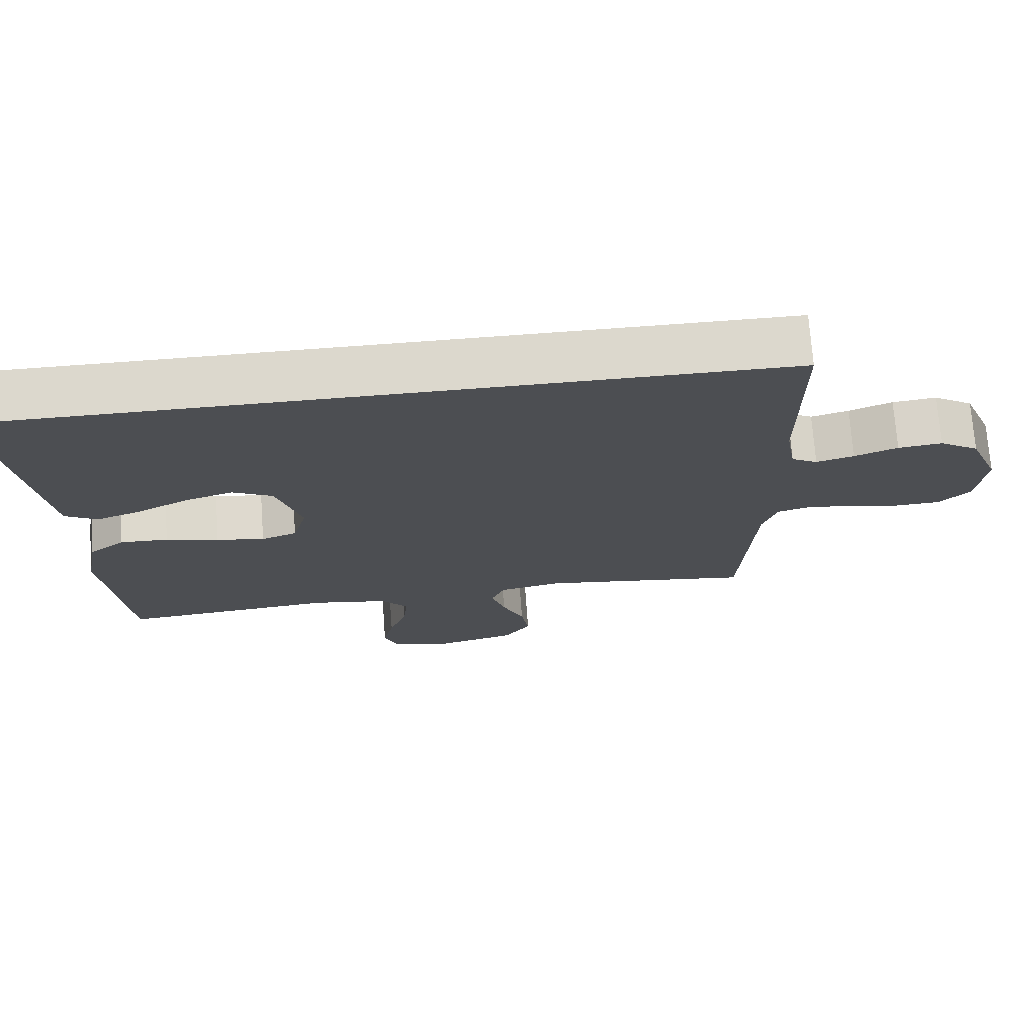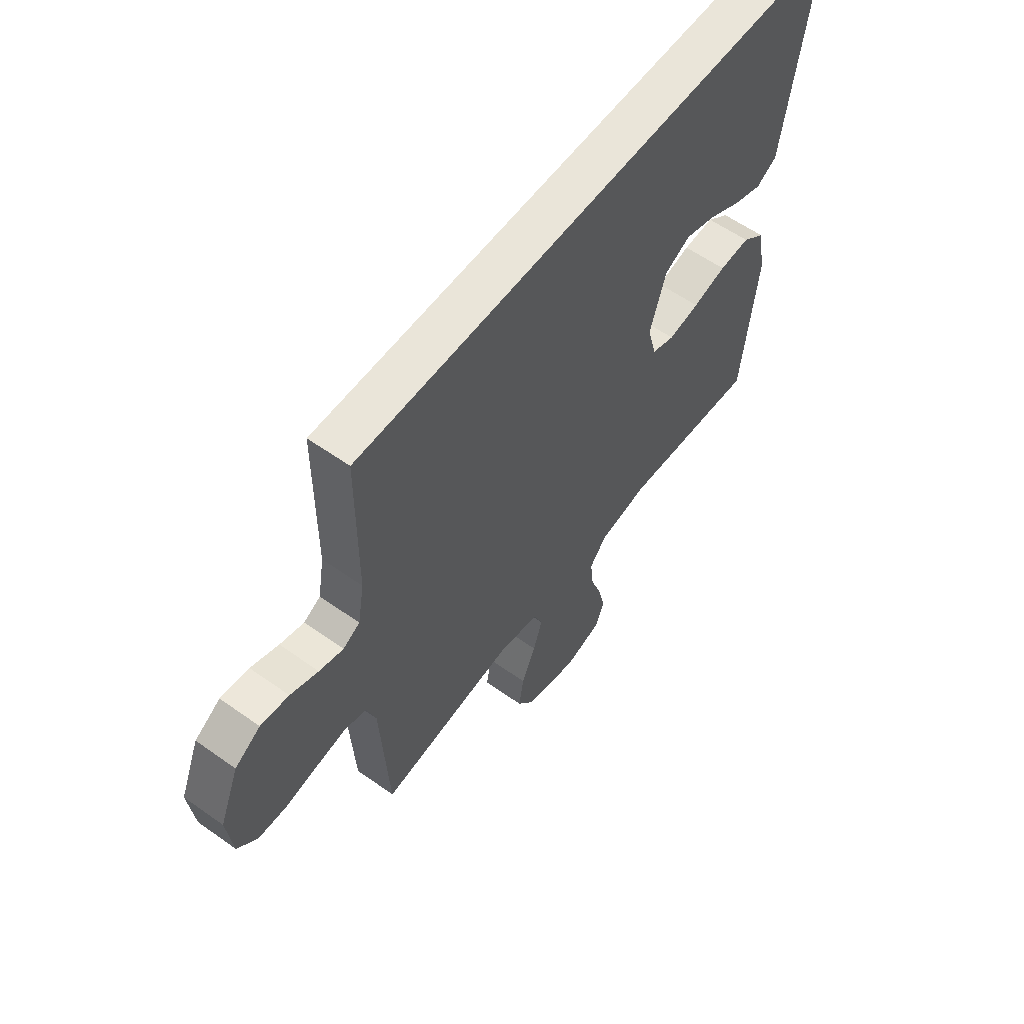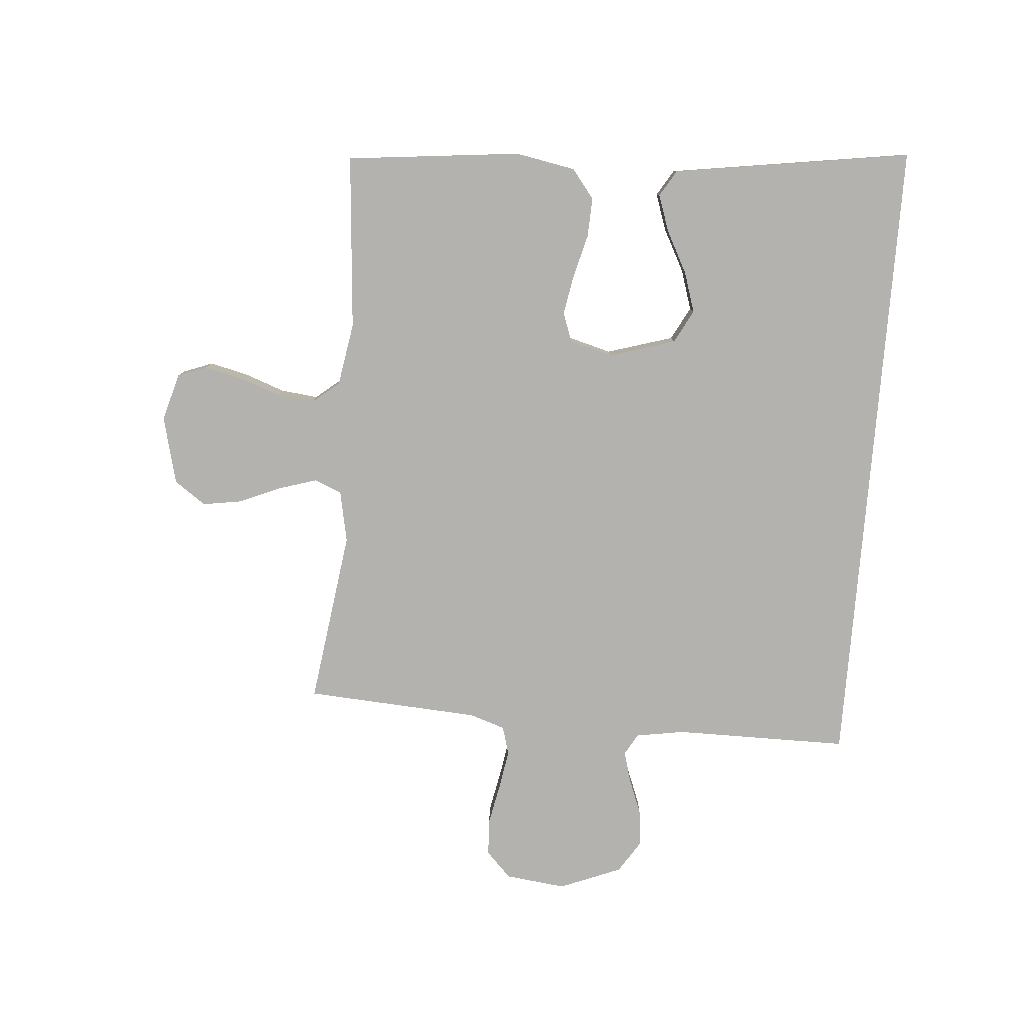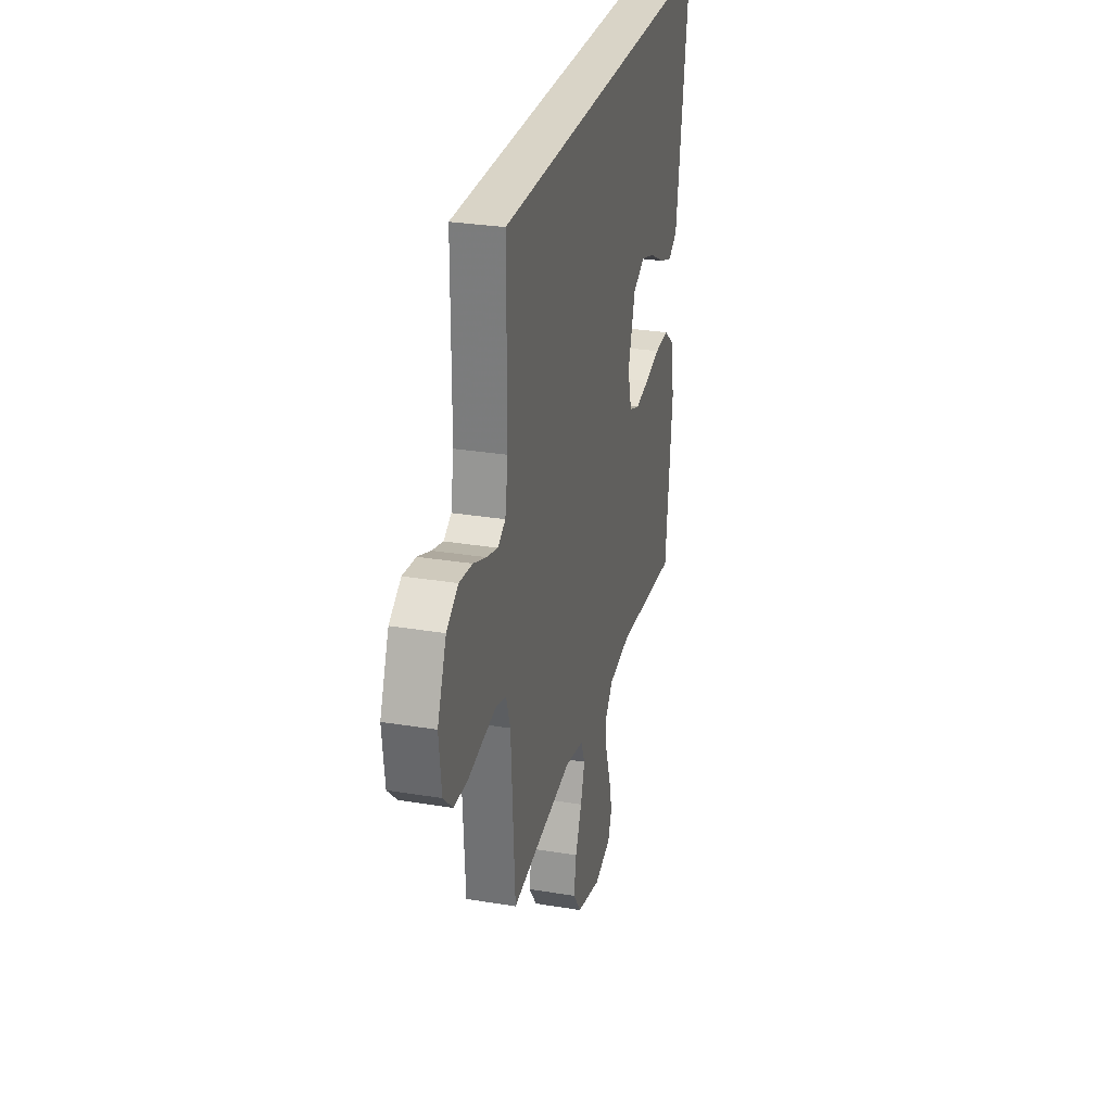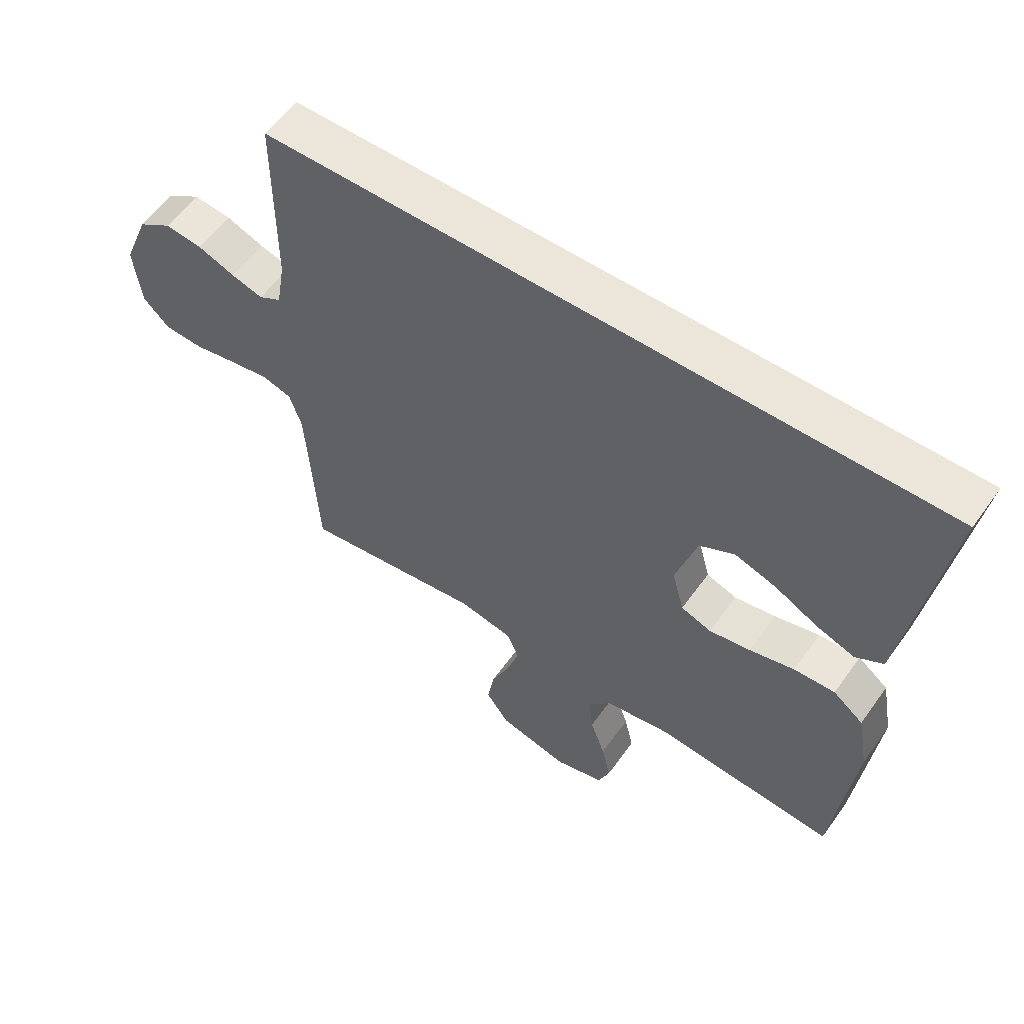
<metadata>
{"format":"obj","ext":"obj","renderer":"f3d","projection":"perspective","resolution":1024,"background":"white","views":[{"elev":72.6,"azim":-4.2,"up":"+Z"},{"elev":58.5,"azim":126.3,"up":"+Z"},{"elev":-79.8,"azim":-94.7,"up":"+Y"},{"elev":28.8,"azim":103.9,"up":"+Z"},{"elev":57.4,"azim":-144.8,"up":"+Z"}]}
</metadata>
<code>
v 0.517 0.07 0.5
v 0.518 0.07 0.2
v 0.532 0.07 0.117
v 0.569 0.07 0.096
v 0.622 0.07 0.111
v 0.683 0.07 0.135
v 0.745 0.07 0.142
v 0.801 0.07 0.106
v 0.844 0.07 0
v 0.832 0.07 -0.104
v 0.788 0.07 -0.147
v 0.724 0.07 -0.15
v 0.653 0.07 -0.136
v 0.587 0.07 -0.125
v 0.538 0.07 -0.139
v 0.518 0.07 -0.2
v 0.5 0.07 -0.5
v 0.2 0.07 -0.459
v 0.111 0.07 -0.477
v 0.092 0.07 -0.524
v 0.112 0.07 -0.588
v 0.143 0.07 -0.66
v 0.154 0.07 -0.728
v 0.116 0.07 -0.782
v 0 0.07 -0.811
v -0.082 0.07 -0.788
v -0.101 0.07 -0.738
v -0.086 0.07 -0.673
v -0.061 0.07 -0.603
v -0.054 0.07 -0.539
v -0.092 0.07 -0.493
v -0.2 0.07 -0.475
v -0.5 0.07 -0.5
v -0.533 0.07 -0.2
v -0.514 0.07 -0.097
v -0.464 0.07 -0.058
v -0.396 0.07 -0.061
v -0.322 0.07 -0.08
v -0.254 0.07 -0.092
v -0.204 0.07 -0.074
v -0.184 0.07 0
v -0.219 0.07 0.114
v -0.276 0.07 0.144
v -0.345 0.07 0.122
v -0.417 0.07 0.084
v -0.48 0.07 0.062
v -0.525 0.07 0.089
v -0.542 0.07 0.2
v -0.588 0.07 0.5
v 0.517 0 0.5
v 0.518 0 0.2
v 0.532 0 0.117
v 0.569 0 0.096
v 0.622 0 0.111
v 0.683 0 0.135
v 0.745 0 0.142
v 0.801 0 0.106
v 0.844 0 0
v 0.832 0 -0.104
v 0.788 0 -0.147
v 0.724 0 -0.15
v 0.653 0 -0.136
v 0.587 0 -0.125
v 0.538 0 -0.139
v 0.518 0 -0.2
v 0.5 0 -0.5
v 0.2 0 -0.459
v 0.111 0 -0.477
v 0.092 0 -0.524
v 0.112 0 -0.588
v 0.143 0 -0.66
v 0.154 0 -0.728
v 0.116 0 -0.782
v 0 0 -0.811
v -0.082 0 -0.788
v -0.101 0 -0.738
v -0.086 0 -0.673
v -0.061 0 -0.603
v -0.054 0 -0.539
v -0.092 0 -0.493
v -0.2 0 -0.475
v -0.5 0 -0.5
v -0.533 0 -0.2
v -0.514 0 -0.097
v -0.464 0 -0.058
v -0.396 0 -0.061
v -0.322 0 -0.08
v -0.254 0 -0.092
v -0.204 0 -0.074
v -0.184 0 0
v -0.219 0 0.114
v -0.276 0 0.144
v -0.345 0 0.122
v -0.417 0 0.084
v -0.48 0 0.062
v -0.525 0 0.089
v -0.542 0 0.2
v -0.588 0 0.5
f 48 49 1 2
f 44 45 46 47
f 43 44 47 48
f 35 36 37 38
f 35 38 39
f 32 33 34 35
f 31 32 35 39
f 30 31 39 40
f 26 27 28 29
f 24 25 26 29
f 24 29 30
f 21 22 23 24
f 20 21 24 30
f 19 20 30 40
f 16 17 18
f 15 16 18 19
f 10 11 12 13
f 10 13 14
f 9 10 14
f 8 9 14 15
f 5 6 7 8
f 4 5 8 15
f 43 48 2 3
f 42 43 3 4
f 41 42 4 15
f 15 19 40 41
f 51 50 98 97
f 96 95 94 93
f 97 96 93 92
f 87 86 85 84
f 88 87 84
f 84 83 82 81
f 88 84 81 80
f 89 88 80 79
f 78 77 76 75
f 78 75 74 73
f 79 78 73
f 73 72 71 70
f 79 73 70 69
f 89 79 69 68
f 67 66 65
f 68 67 65 64
f 62 61 60 59
f 63 62 59
f 63 59 58
f 64 63 58 57
f 57 56 55 54
f 64 57 54 53
f 52 51 97 92
f 53 52 92 91
f 64 53 91 90
f 90 89 68 64
f 1 50 51 2
f 2 51 52 3
f 3 52 53 4
f 4 53 54 5
f 5 54 55 6
f 6 55 56 7
f 7 56 57 8
f 8 57 58 9
f 9 58 59 10
f 10 59 60 11
f 11 60 61 12
f 12 61 62 13
f 13 62 63 14
f 14 63 64 15
f 15 64 65 16
f 16 65 66 17
f 17 66 67 18
f 18 67 68 19
f 19 68 69 20
f 20 69 70 21
f 21 70 71 22
f 22 71 72 23
f 23 72 73 24
f 24 73 74 25
f 25 74 75 26
f 26 75 76 27
f 27 76 77 28
f 28 77 78 29
f 29 78 79 30
f 30 79 80 31
f 31 80 81 32
f 32 81 82 33
f 33 82 83 34
f 34 83 84 35
f 35 84 85 36
f 36 85 86 37
f 37 86 87 38
f 38 87 88 39
f 39 88 89 40
f 40 89 90 41
f 41 90 91 42
f 42 91 92 43
f 43 92 93 44
f 44 93 94 45
f 45 94 95 46
f 46 95 96 47
f 47 96 97 48
f 48 97 98 49
f 49 98 50 1

</code>
